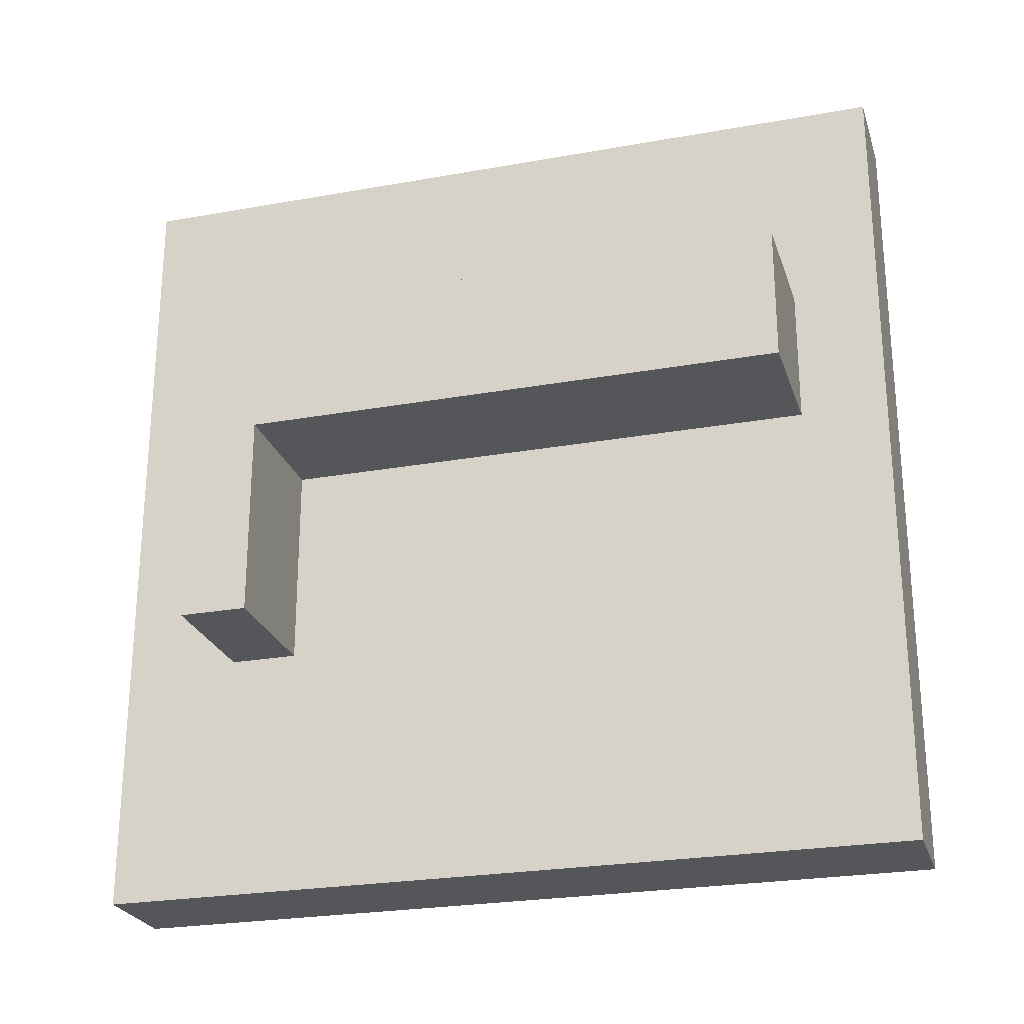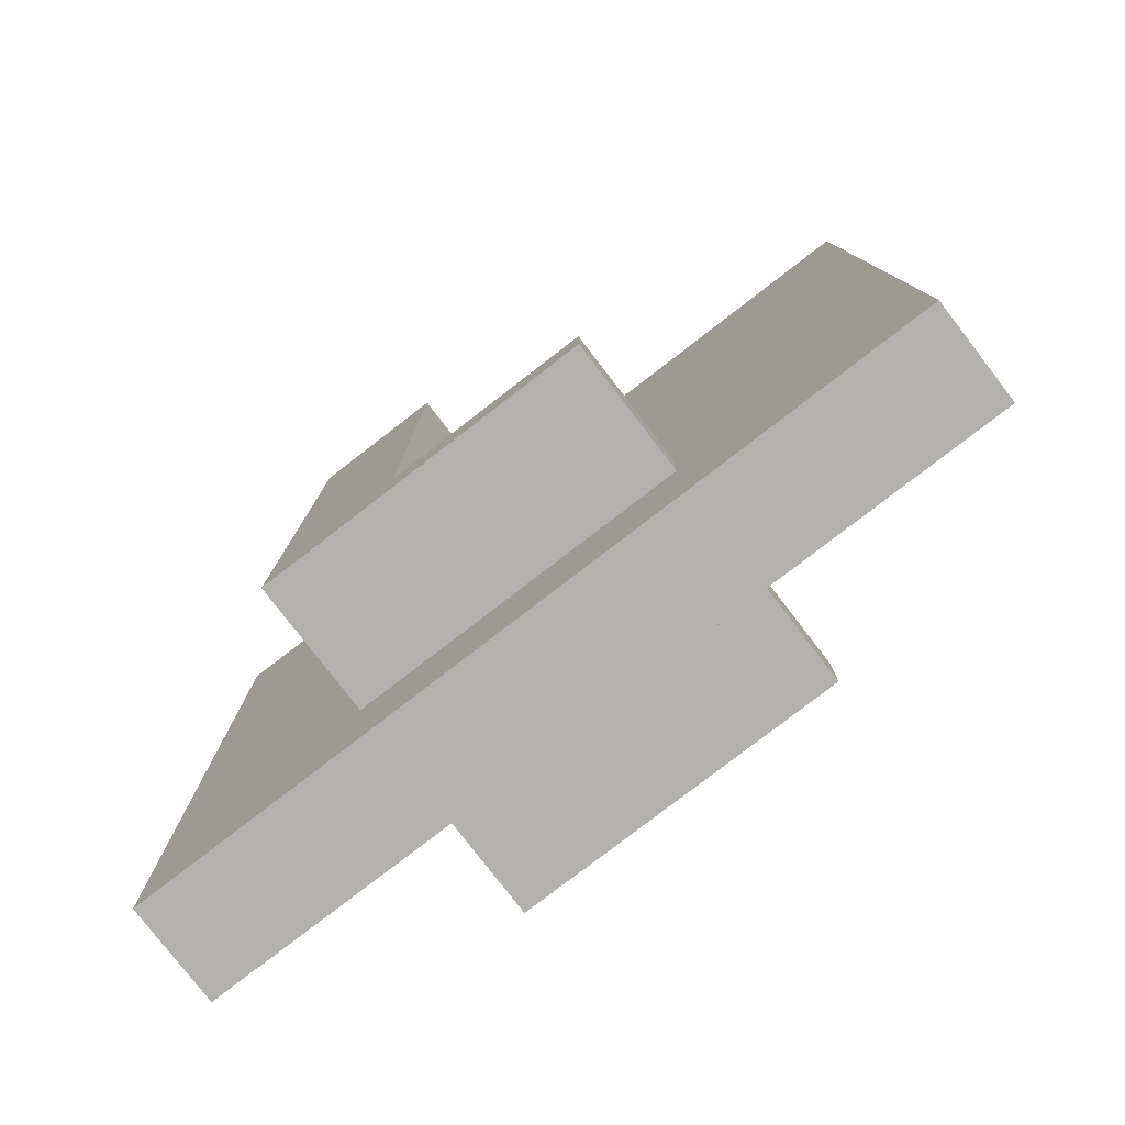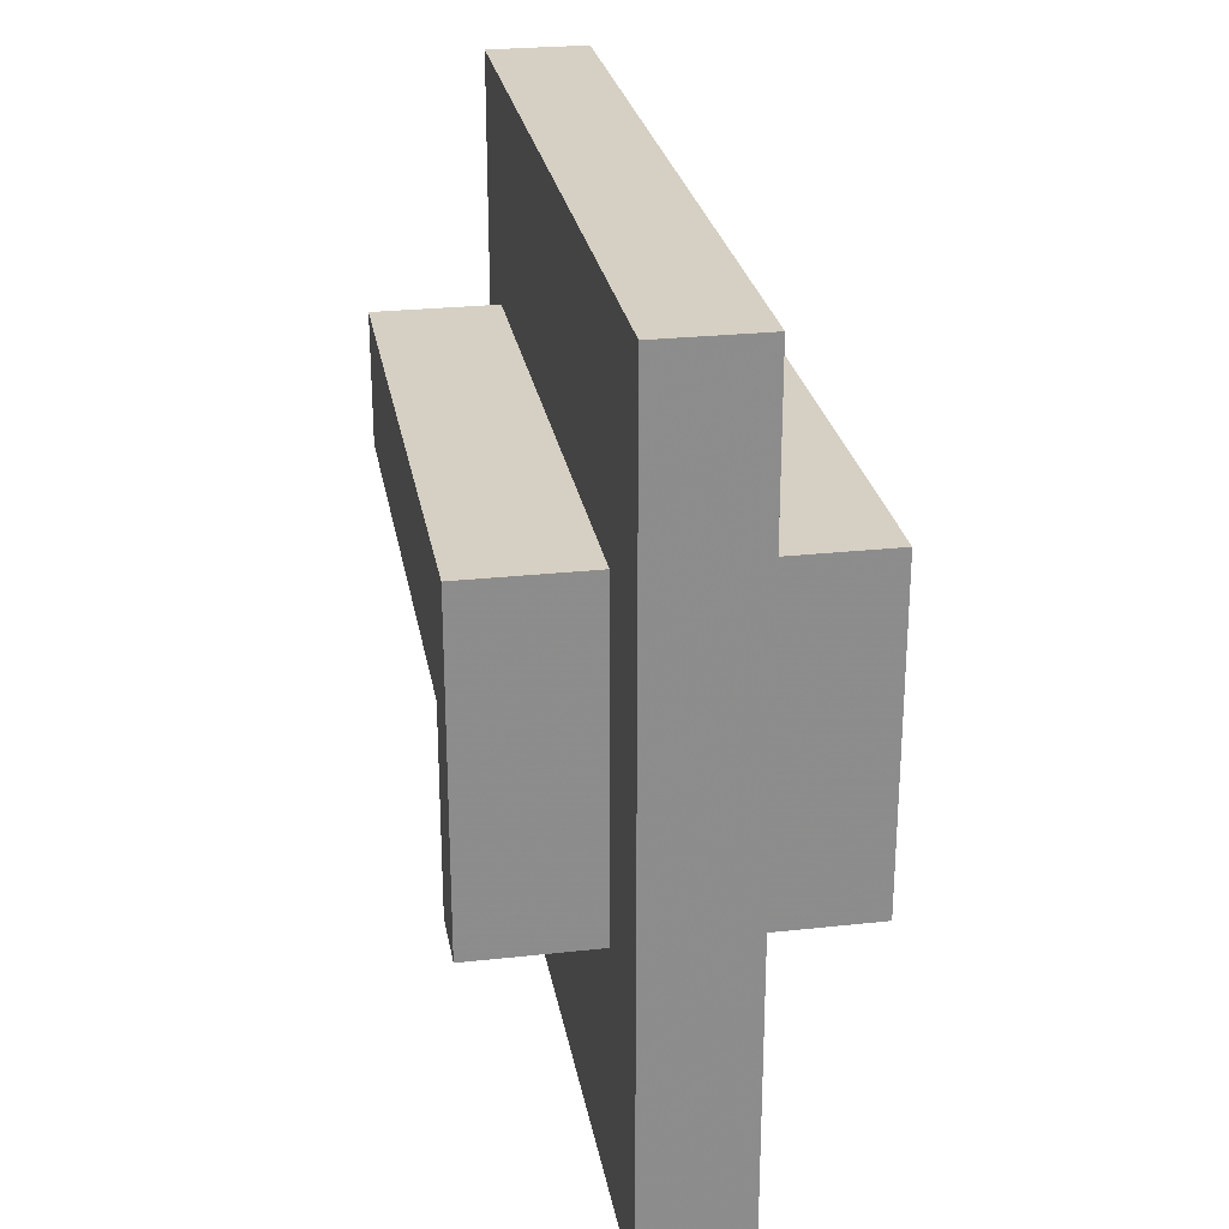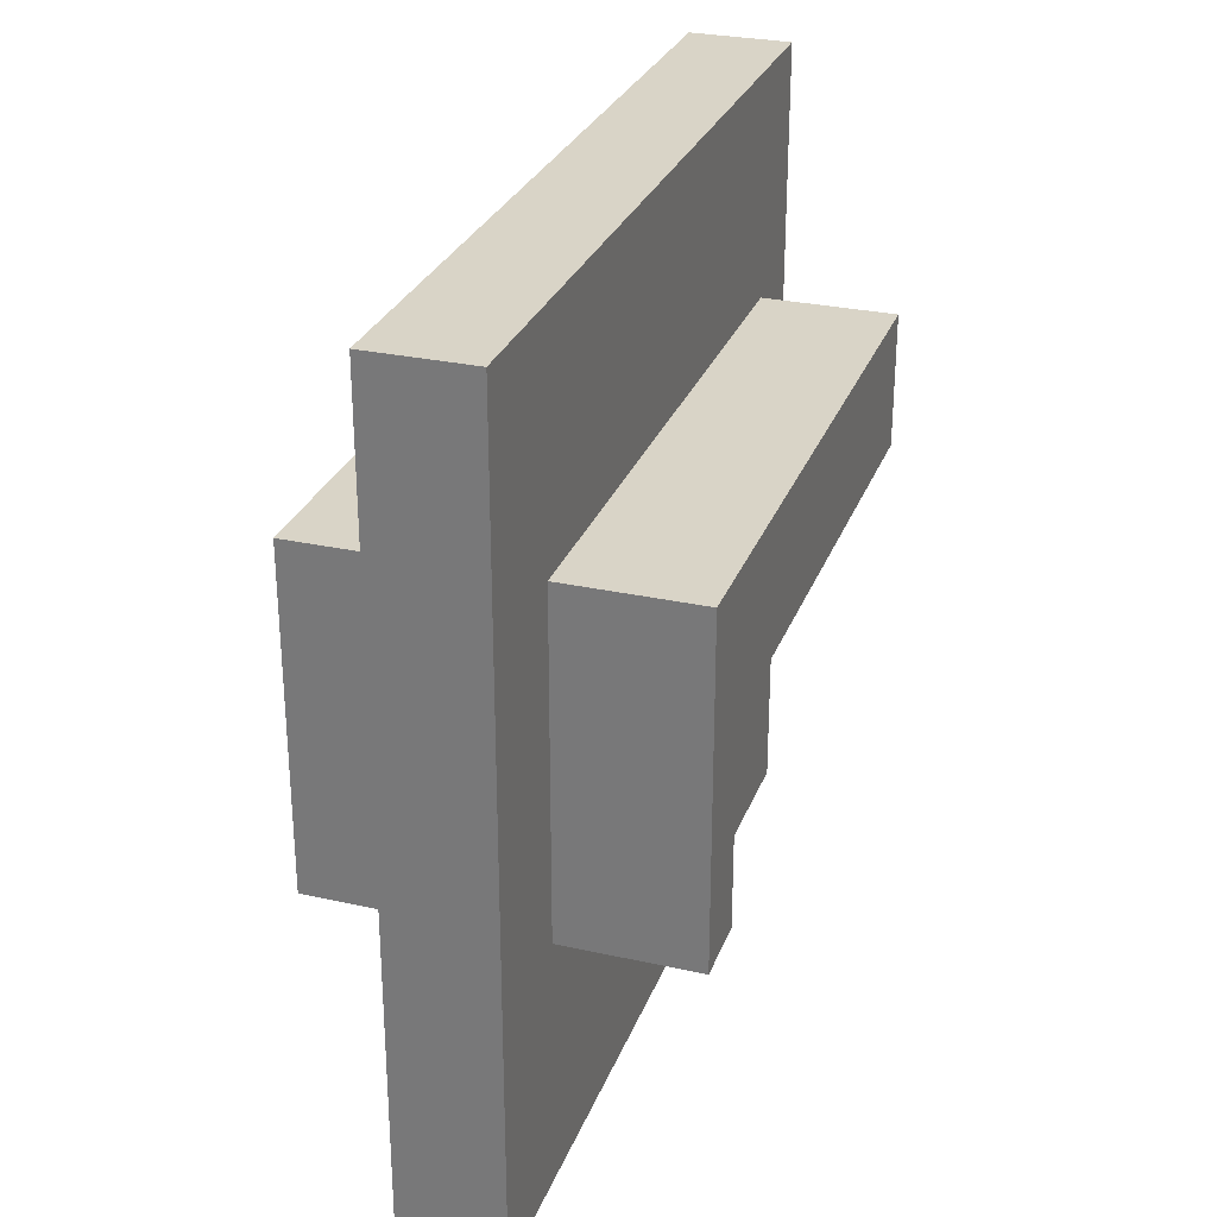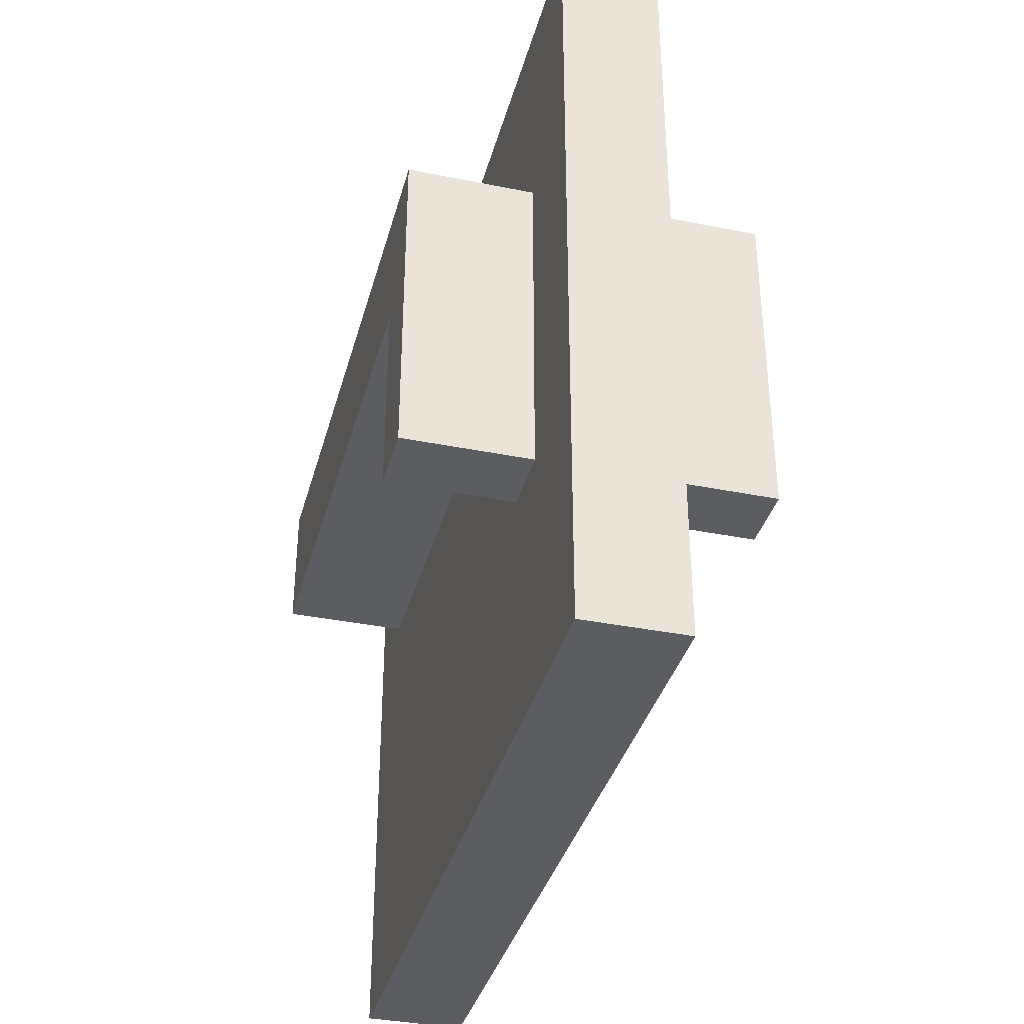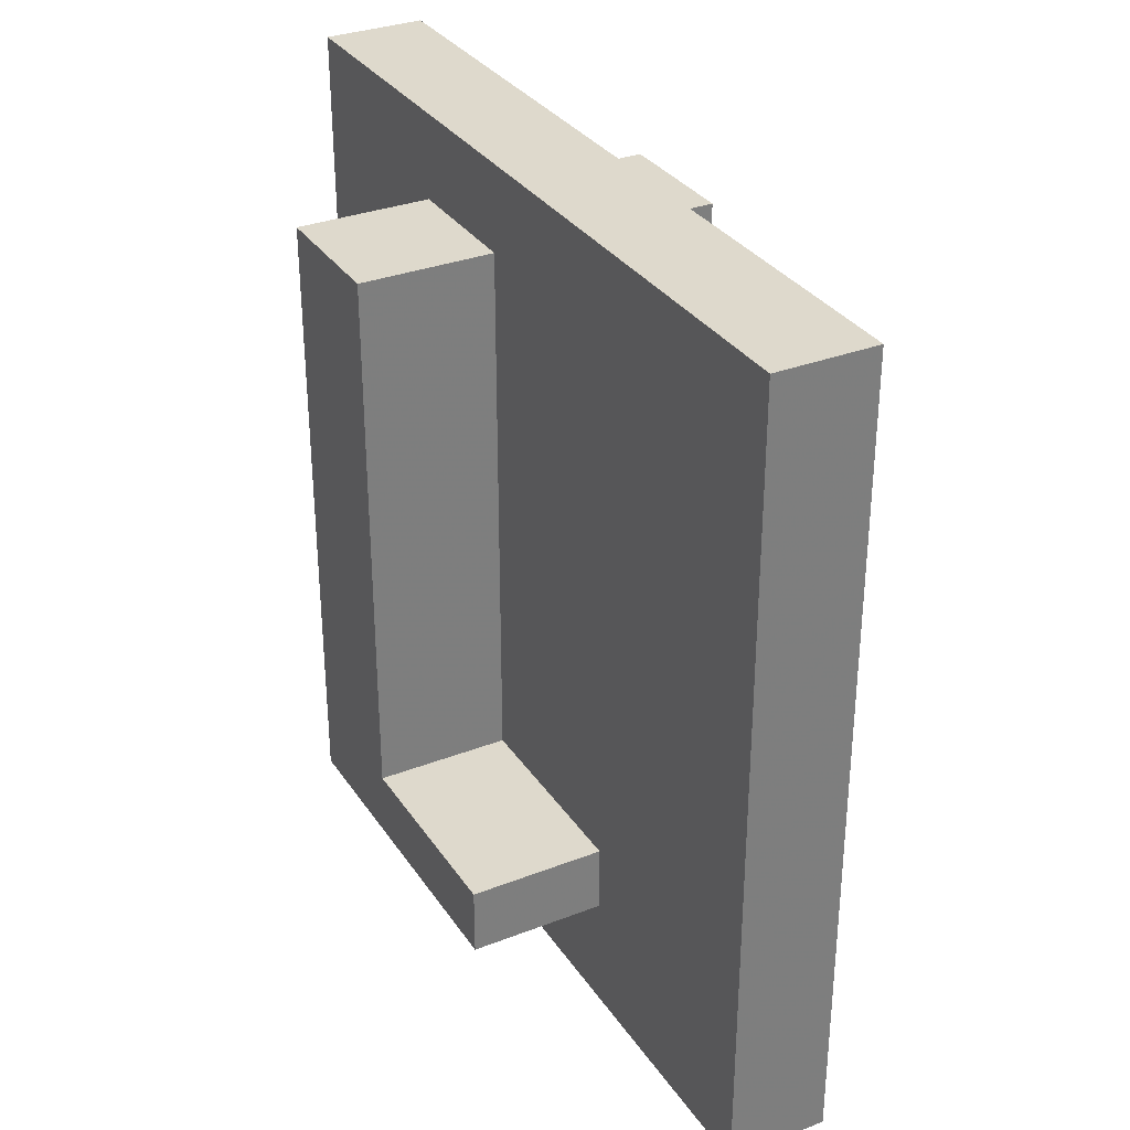
<metadata>
{"format":"obj","ext":"obj","renderer":"f3d","projection":"perspective","resolution":1024,"background":"white","views":[{"elev":-25.1,"azim":106.2,"up":"+Z"},{"elev":-79.2,"azim":127.6,"up":"+Y"},{"elev":26.0,"azim":-9.9,"up":"+Z"},{"elev":28.6,"azim":18.4,"up":"+Z"},{"elev":-36.4,"azim":-14.7,"up":"+Z"},{"elev":32.2,"azim":151.6,"up":"+Y"}]}
</metadata>
<code>
o Text
v -0.428 -0.7115 -0.3865
v -0.428 -0.7115 0.4466
v -0.428 0.7869 0.4466
v -0.428 0.7869 0.113
v -0.428 -0.5456 0.113
v -0.428 -0.5456 -0.3865
v -1.322 -0.7115 -0.3865
v -1.322 -0.7115 0.4466
v -1.322 0.7869 0.4466
v -1.322 0.7869 0.113
v -1.322 -0.5456 0.113
v -1.322 -0.5456 -0.3865
v -1.322 -0.7115 -0.3865
v -0.428 -0.7115 -0.3865
v -1.322 -0.7115 0.4466
v -0.428 -0.7115 0.4466
v -1.322 0.7869 0.4466
v -0.428 0.7869 0.4466
v -1.322 0.7869 0.113
v -0.428 0.7869 0.113
v -1.322 -0.5456 0.113
v -0.428 -0.5456 0.113
v -1.322 -0.5456 -0.3865
v -0.428 -0.5456 -0.3865
f 2 4 3
f 2 5 4
f 2 6 5
f 2 1 6
f 10 8 9
f 11 8 10
f 12 8 11
f 7 8 12
f 14 16 15 13
f 16 18 17 15
f 18 20 19 17
f 20 22 21 19
f 22 24 23 21
f 24 14 13 23
o window
v -0.7586 1 1
v -0.7586 1 -1
v -1.009 1 -1
v -1.009 1 1
v -1.009 -1 1
v -0.7586 -1 1
v -1.009 -1 -1
v -0.7586 -1 -1
f 25 26 27 28
f 30 25 28 29
f 31 32 30 29
f 32 31 27 26
f 25 30 32 26
f 29 28 27 31

</code>
